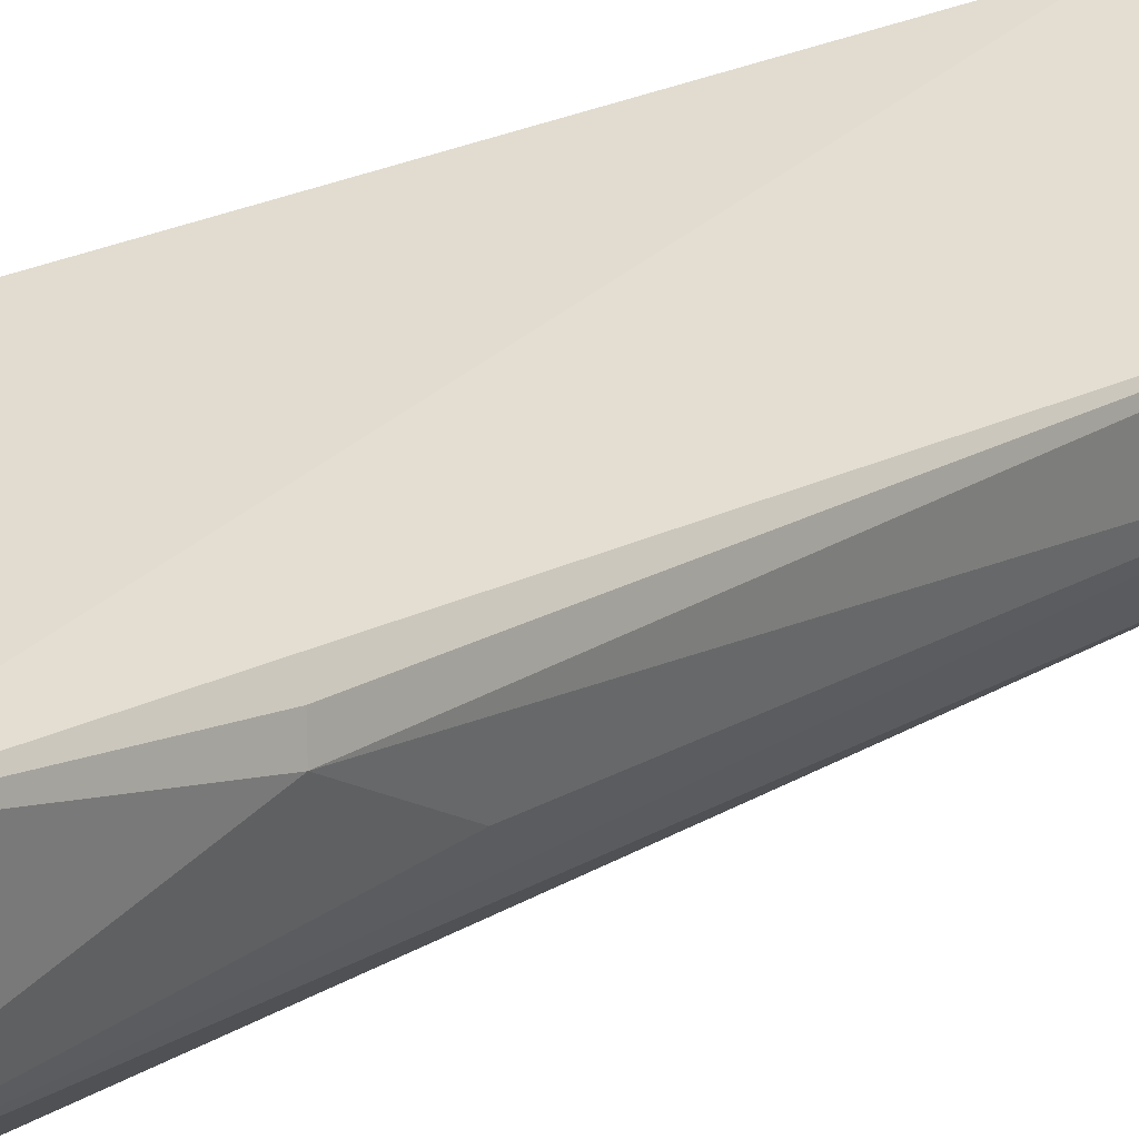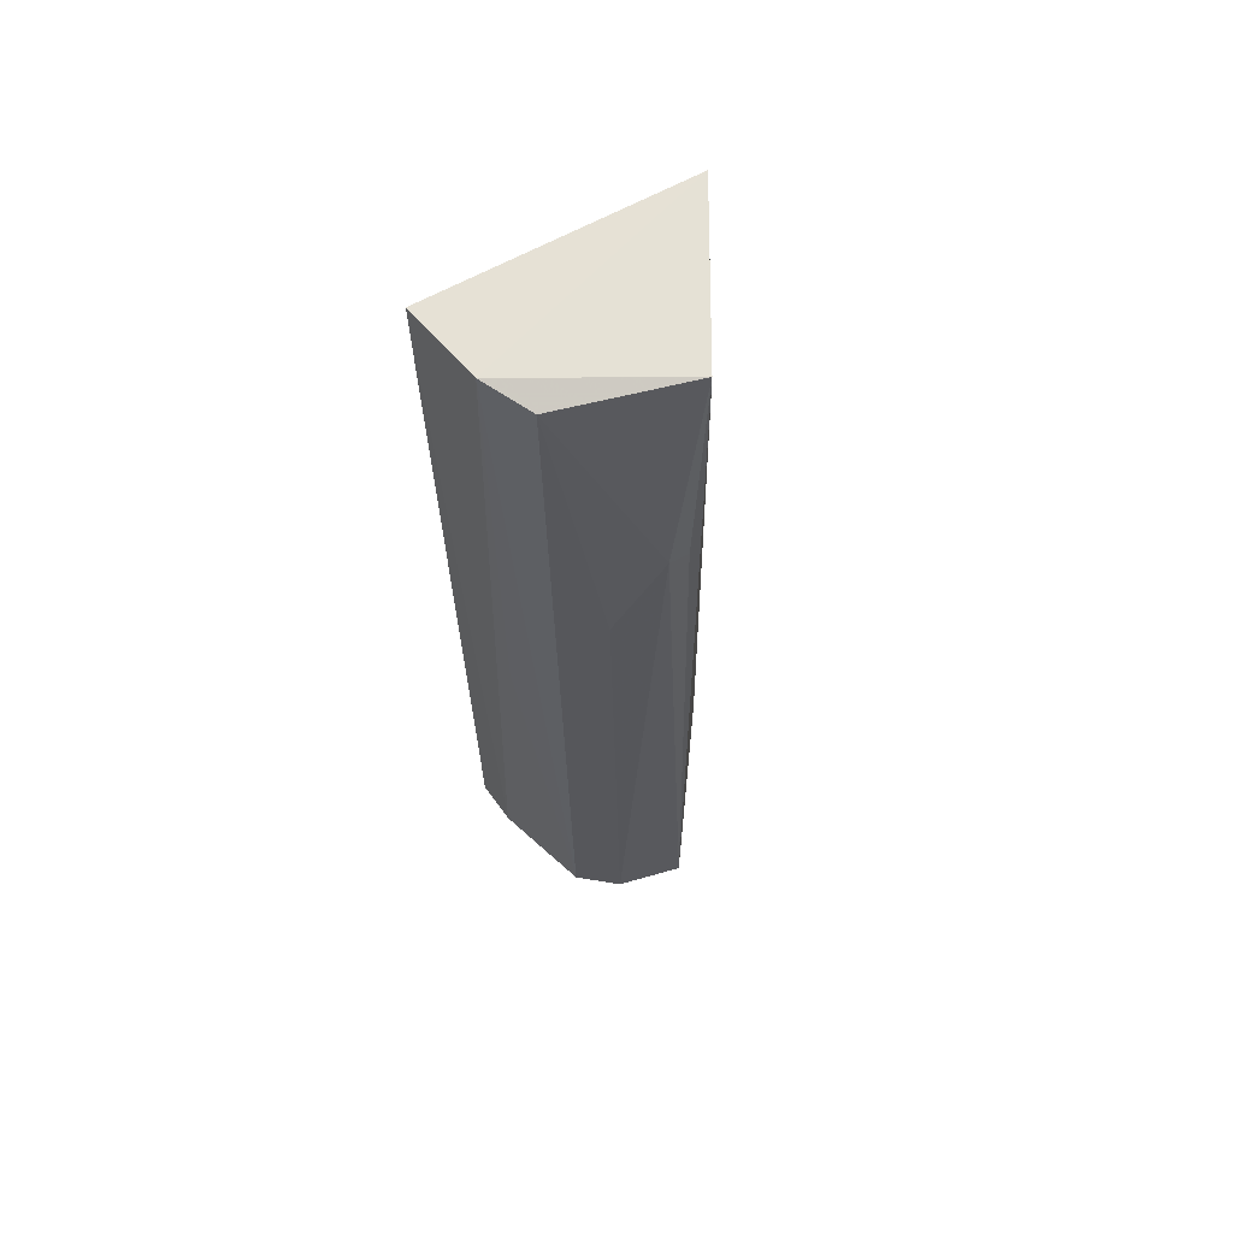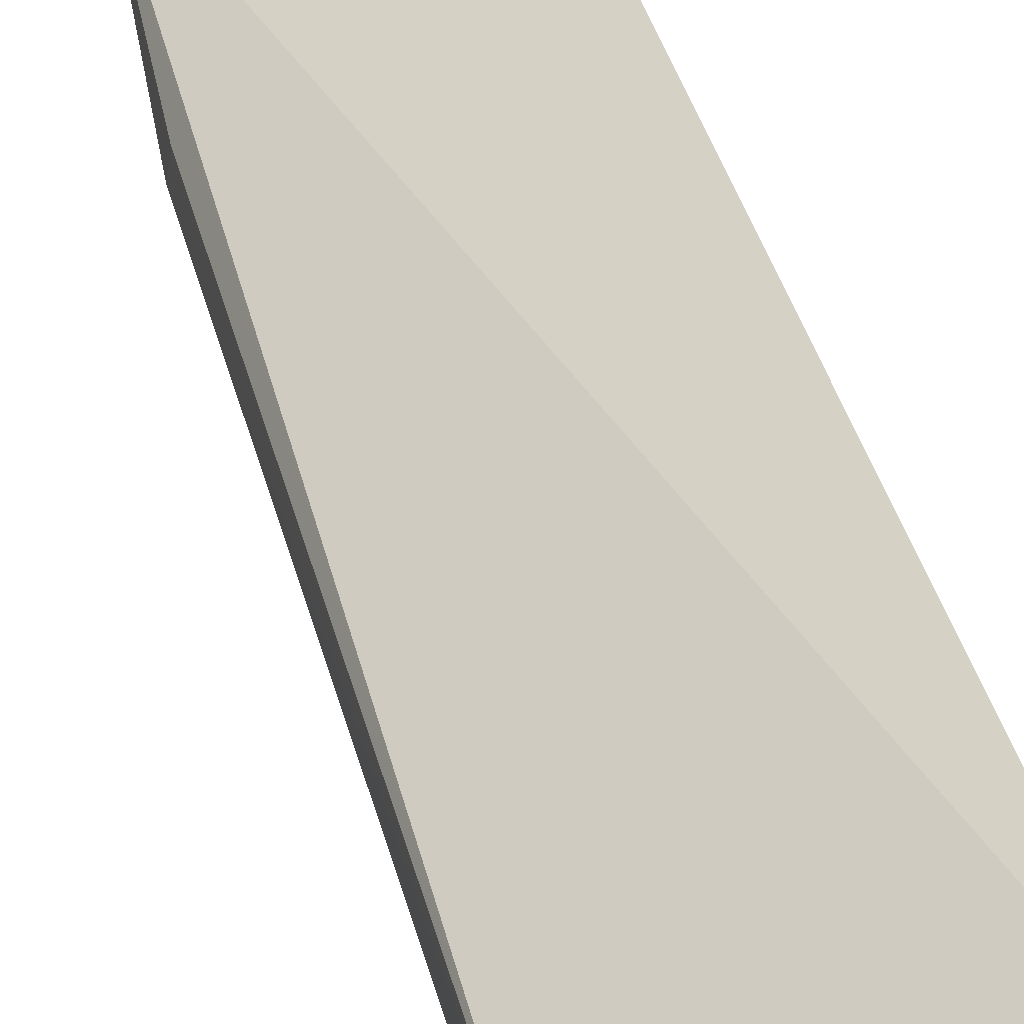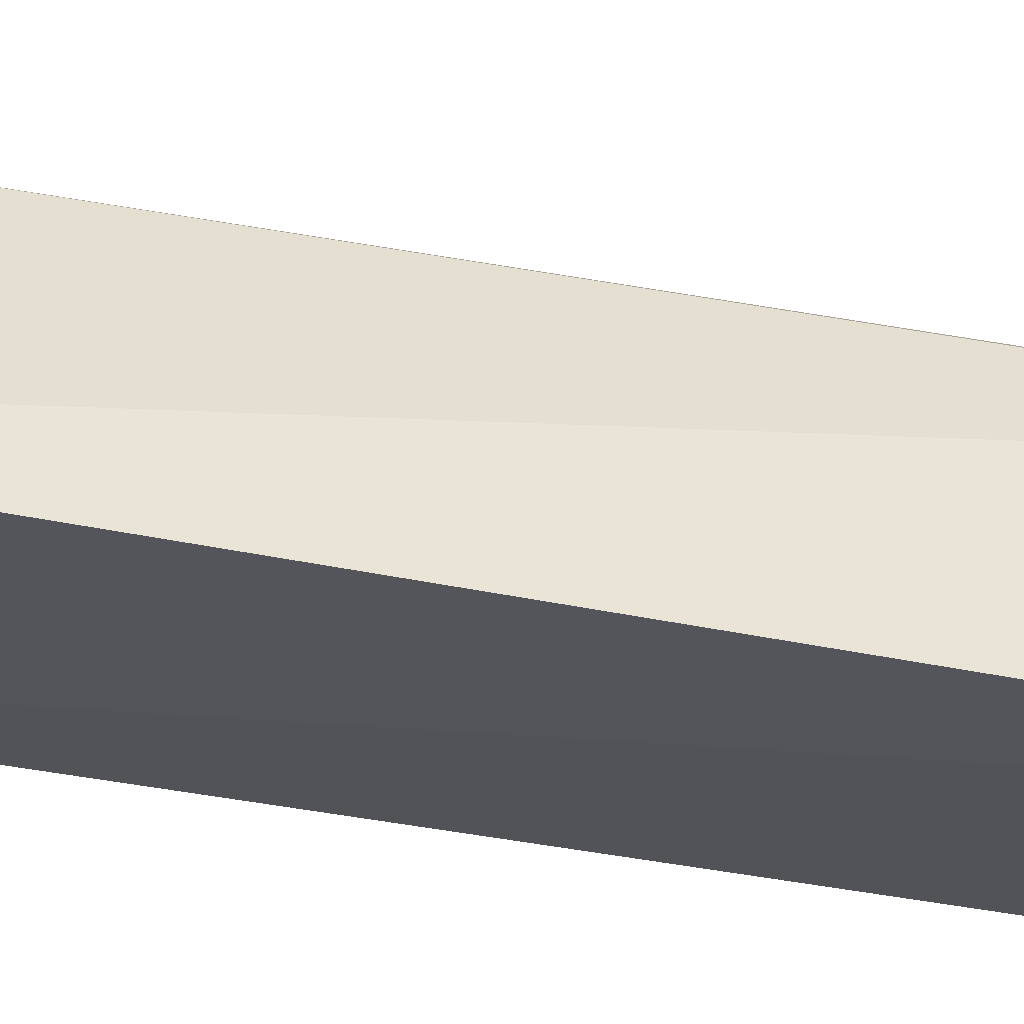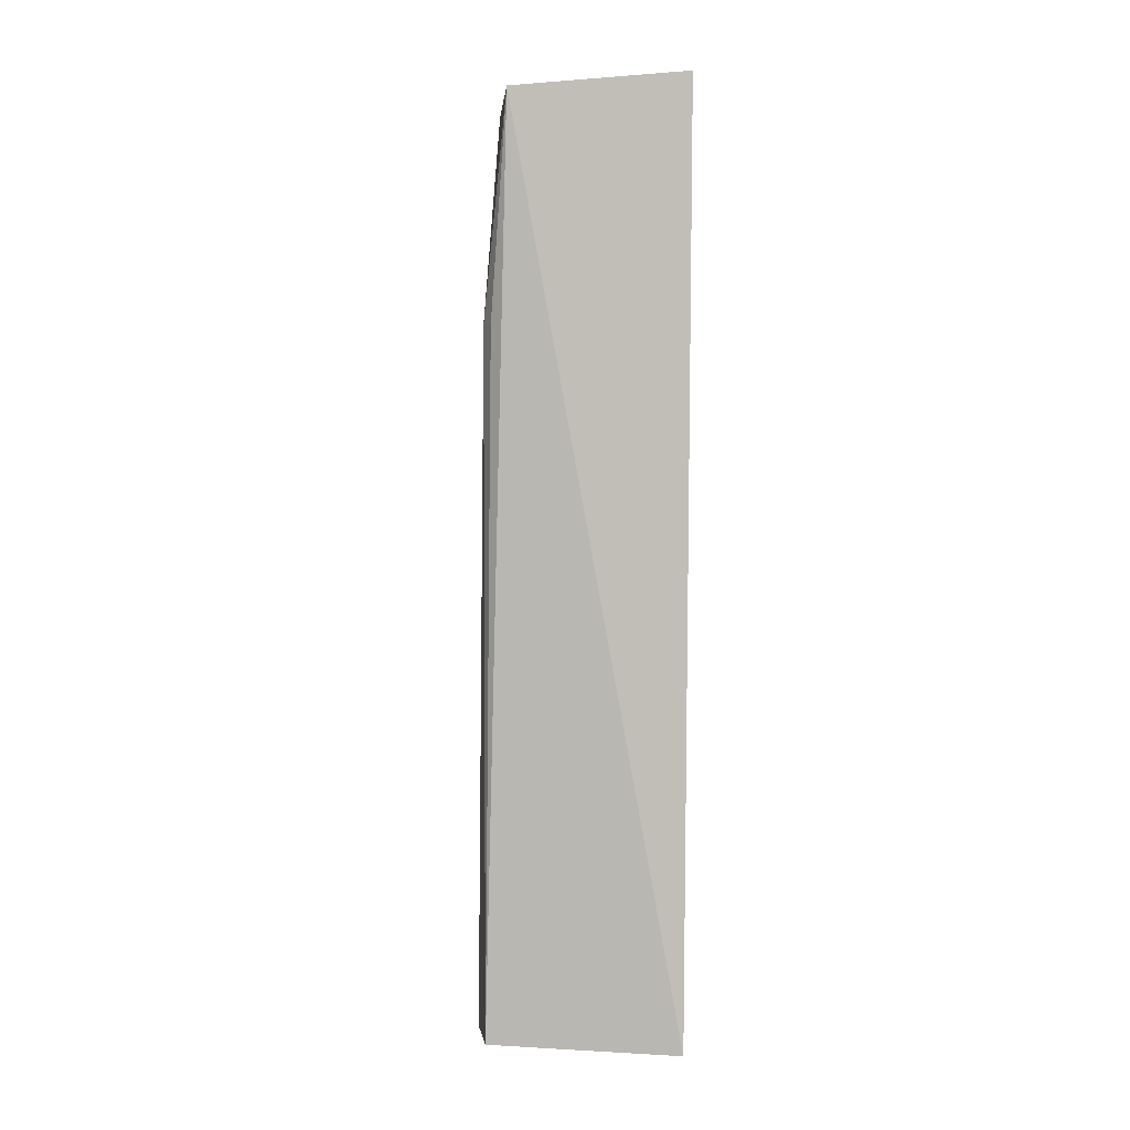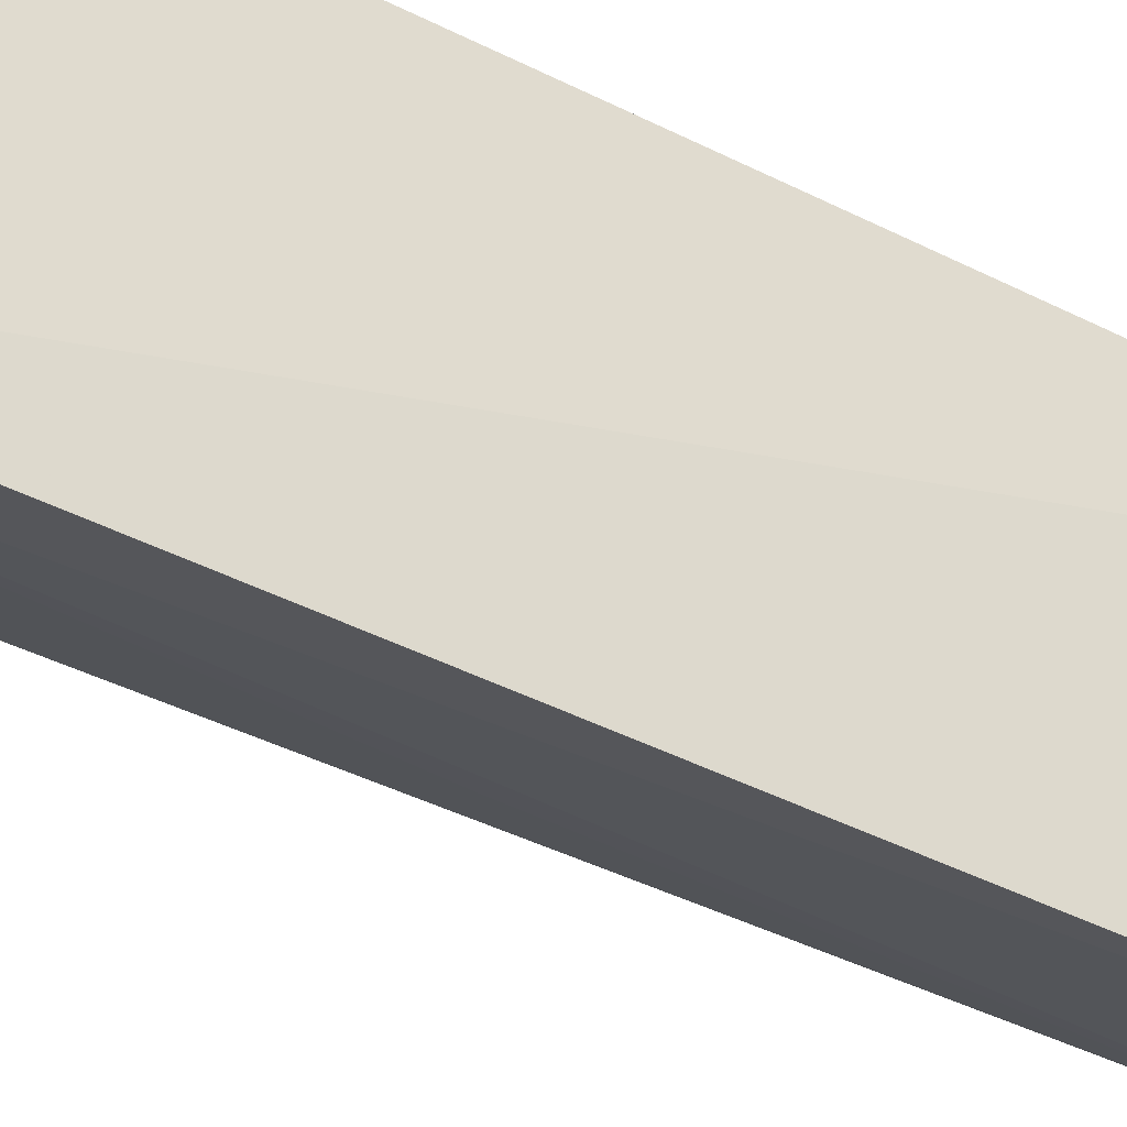
<metadata>
{"format":"obj","ext":"obj","renderer":"f3d","projection":"perspective","resolution":1024,"background":"white","views":[{"elev":16.1,"azim":-142.5,"up":"+Z"},{"elev":62.7,"azim":-114.3,"up":"+Y"},{"elev":36.8,"azim":-13.8,"up":"+Z"},{"elev":66.1,"azim":98.9,"up":"+Z"},{"elev":2.8,"azim":-16.5,"up":"+Y"},{"elev":-35.6,"azim":55.2,"up":"+Z"}]}
</metadata>
<code>
v -0.07247 0.05217 0.0167
v -0.07328 -0.008709 0.01775
v -0.07302 -0.008631 0.001124
v -0.0732 0.05106 0.0005692
v -0.08395 0.03697 0.00966
v -0.08301 0.05157 0.01193
v -0.08435 -0.008871 0.01136
v -0.08191 -0.009066 0.00442
v -0.07881 0.05193 0.001893
v -0.0838 0.03681 0.01091
v -0.08372 -0.008922 0.007041
v -0.08132 0.05116 0.00382
v -0.07588 -0.008677 0.001718
v -0.08315 0.03039 0.006629
v -0.07829 0.01925 0.002229
f 1 2 3
f 1 3 4
f 6 2 1
f 7 2 6
f 8 3 2
f 8 2 7
f 9 6 1
f 9 1 4
f 10 7 6
f 10 6 5
f 10 5 7
f 11 8 7
f 11 7 5
f 12 5 6
f 12 6 9
f 12 9 8
f 12 8 11
f 13 9 4
f 13 4 3
f 13 3 8
f 14 12 11
f 14 11 5
f 14 5 12
f 15 13 8
f 15 8 9
f 15 9 13

</code>
